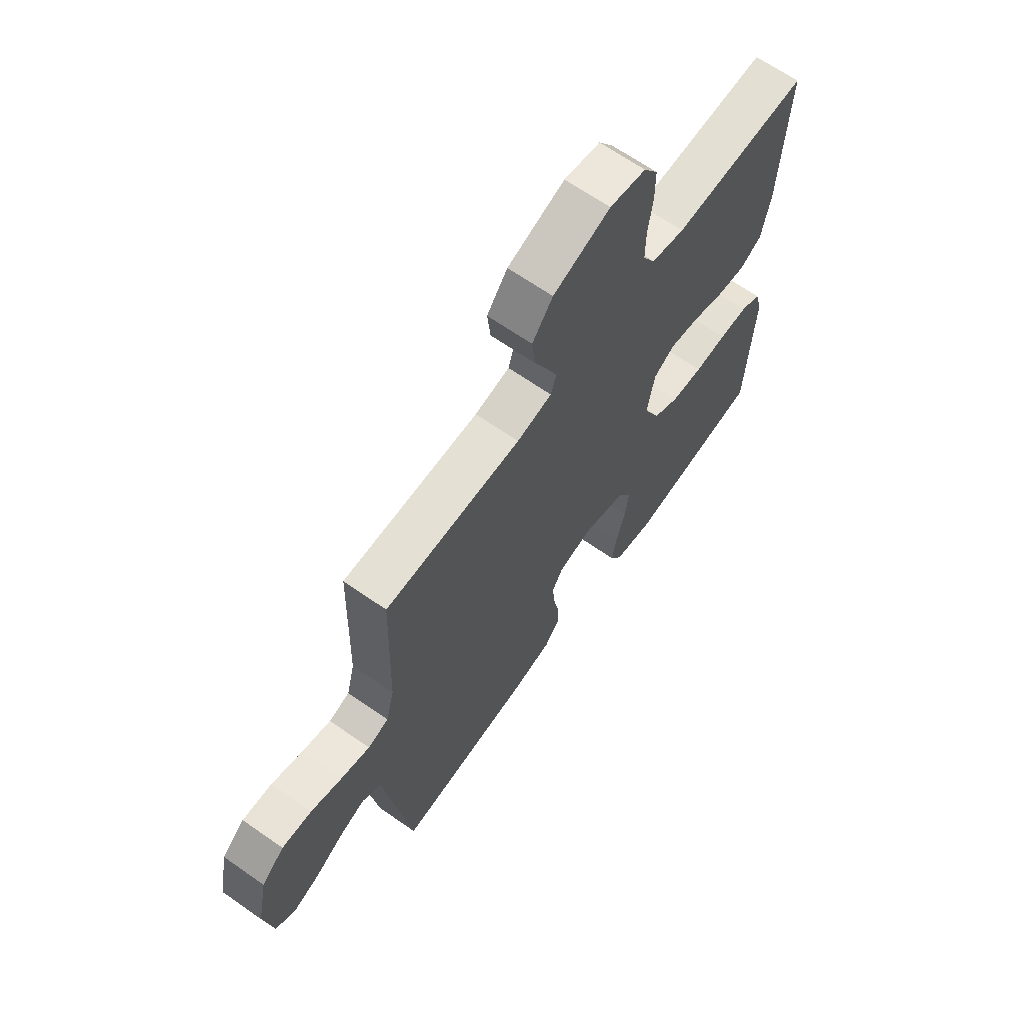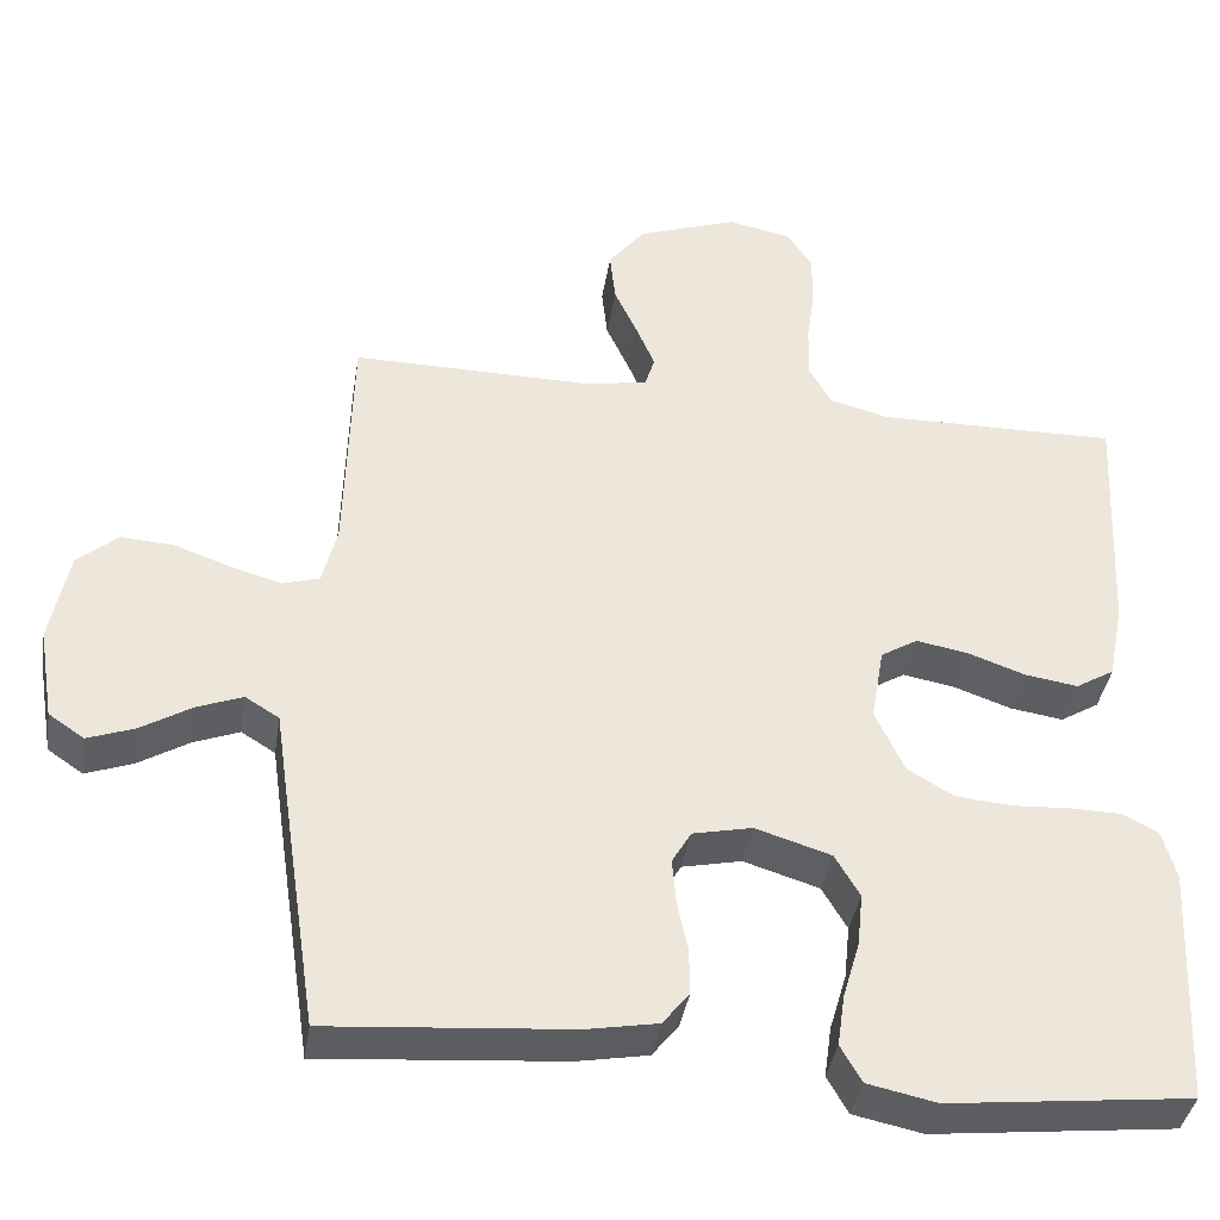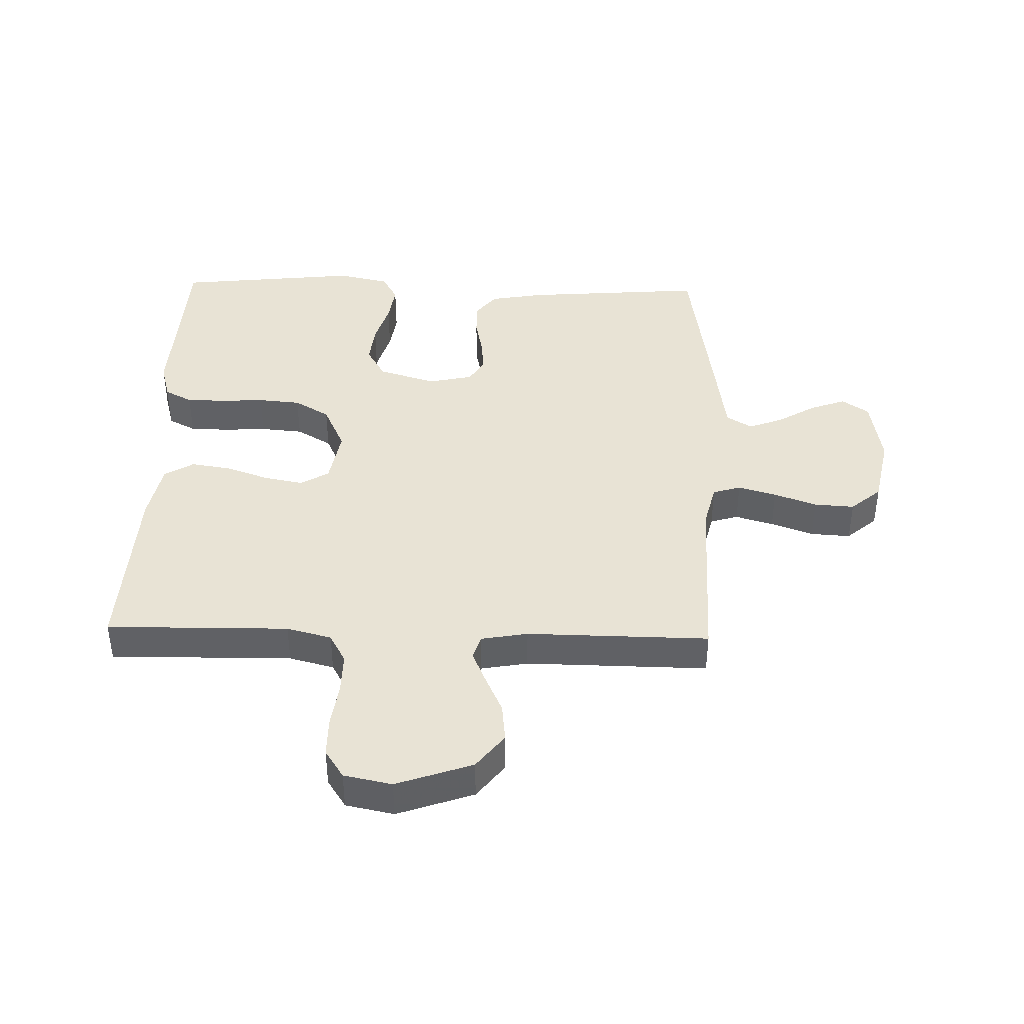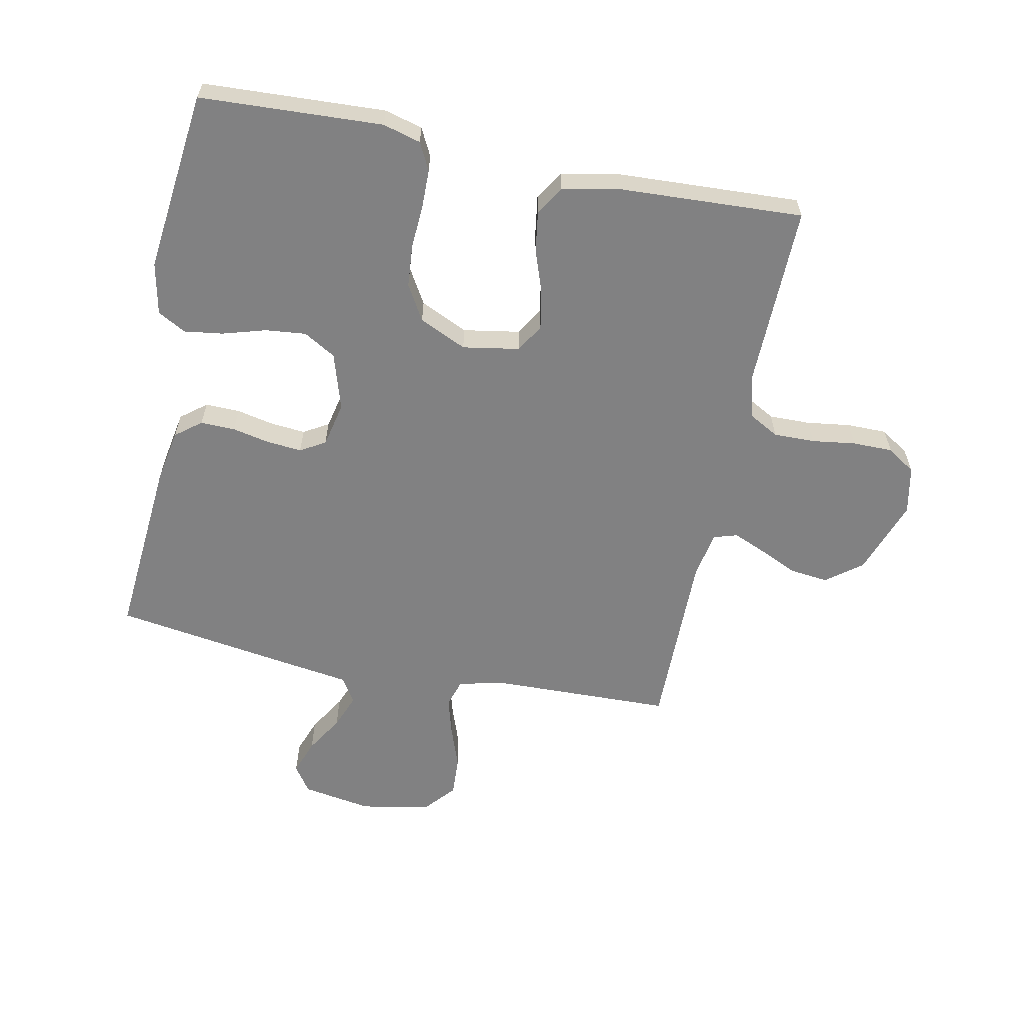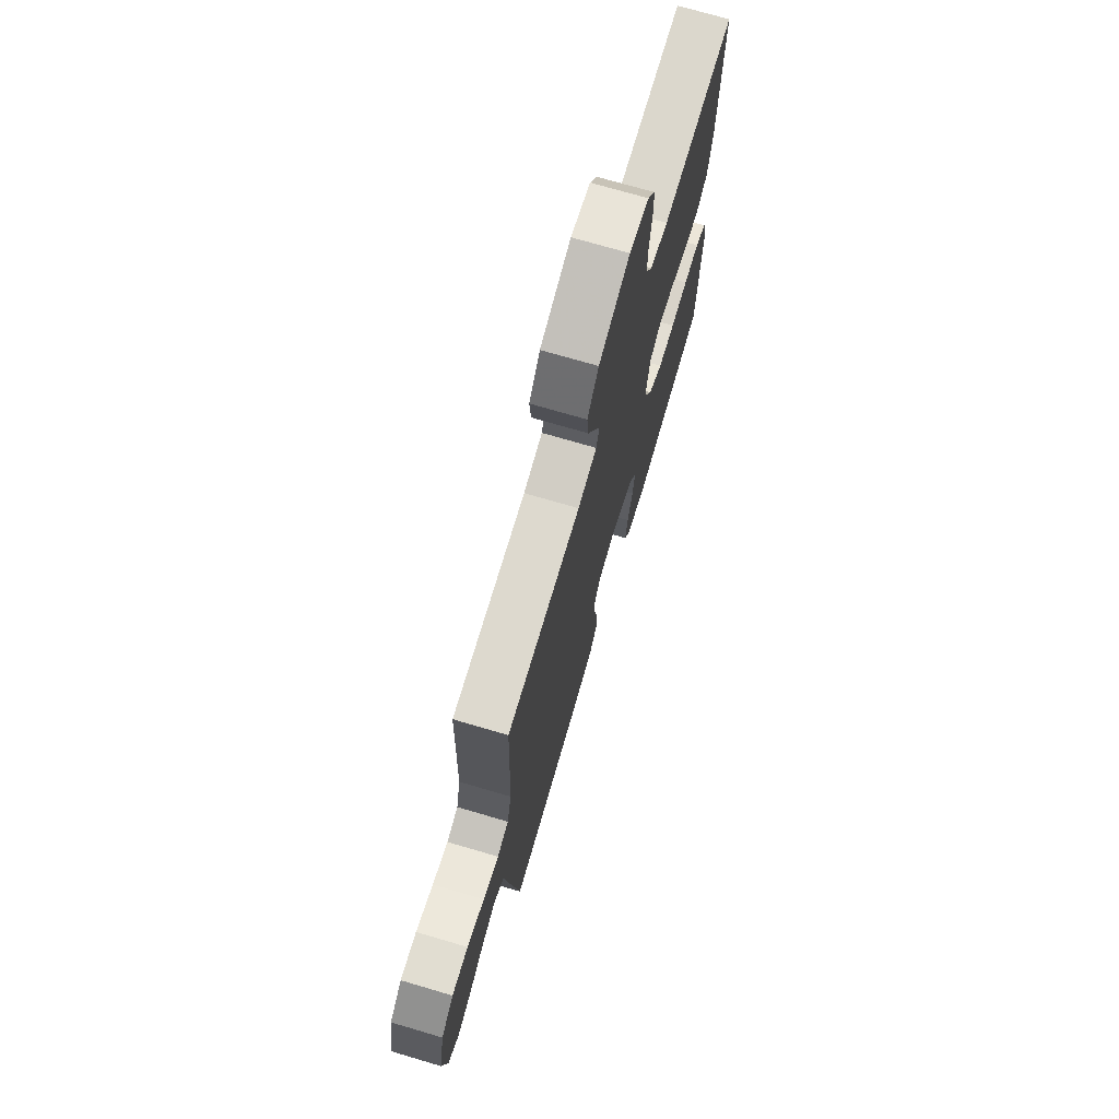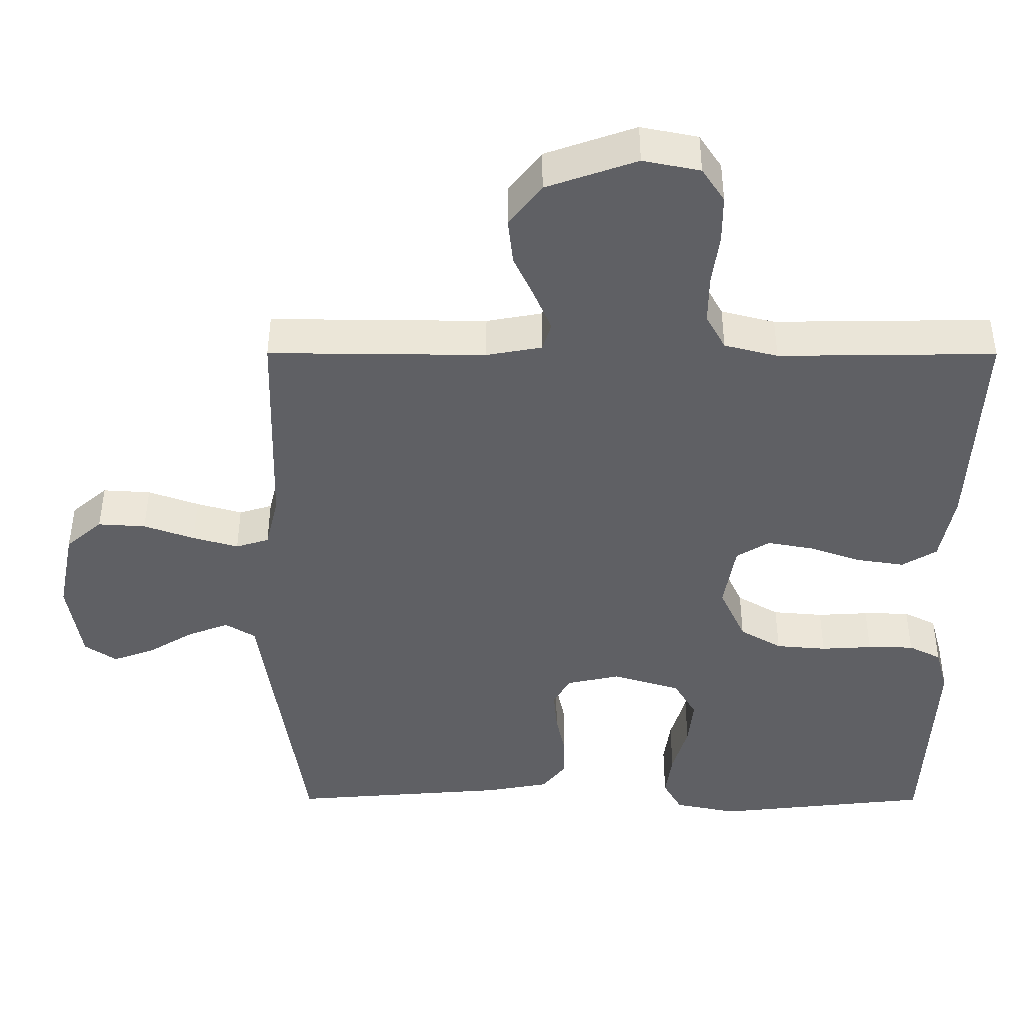
<metadata>
{"format":"obj","ext":"obj","renderer":"f3d","projection":"perspective","resolution":1024,"background":"white","views":[{"elev":66.1,"azim":125.1,"up":"+Z"},{"elev":-38.9,"azim":171.0,"up":"+Z"},{"elev":41.1,"azim":1.6,"up":"+Y"},{"elev":-60.4,"azim":-101.6,"up":"+Y"},{"elev":72.4,"azim":106.4,"up":"+Z"},{"elev":46.1,"azim":-179.9,"up":"+Z"}]}
</metadata>
<code>
v -0.5 0.07 0.5
v -0.2 0.07 0.496
v -0.126 0.07 0.515
v -0.099 0.07 0.564
v -0.1 0.07 0.632
v -0.11 0.07 0.704
v -0.11 0.07 0.77
v -0.079 0.07 0.817
v 0 0.07 0.833
v 0.125 0.07 0.789
v 0.17 0.07 0.731
v 0.163 0.07 0.667
v 0.134 0.07 0.604
v 0.111 0.07 0.55
v 0.123 0.07 0.511
v 0.2 0.07 0.497
v 0.5 0.07 0.5
v 0.508 0.07 0.2
v 0.526 0.07 0.126
v 0.572 0.07 0.112
v 0.635 0.07 0.13
v 0.705 0.07 0.155
v 0.771 0.07 0.159
v 0.821 0.07 0.116
v 0.844 0.07 0
v 0.825 0.07 -0.115
v 0.781 0.07 -0.145
v 0.723 0.07 -0.124
v 0.66 0.07 -0.086
v 0.603 0.07 -0.064
v 0.561 0.07 -0.09
v 0.545 0.07 -0.2
v 0.5 0.07 -0.5
v 0.2 0.07 -0.476
v 0.112 0.07 -0.46
v 0.079 0.07 -0.418
v 0.08 0.07 -0.361
v 0.093 0.07 -0.299
v 0.098 0.07 -0.242
v 0.074 0.07 -0.201
v 0 0.07 -0.185
v -0.094 0.07 -0.214
v -0.125 0.07 -0.267
v -0.118 0.07 -0.334
v -0.097 0.07 -0.405
v -0.088 0.07 -0.469
v -0.114 0.07 -0.515
v -0.2 0.07 -0.533
v -0.5 0.07 -0.5
v -0.515 0.07 -0.2
v -0.498 0.07 -0.138
v -0.453 0.07 -0.115
v -0.389 0.07 -0.114
v -0.318 0.07 -0.118
v -0.248 0.07 -0.112
v -0.19 0.07 -0.078
v -0.154 0.07 0
v -0.17 0.07 0.093
v -0.216 0.07 0.121
v -0.281 0.07 0.109
v -0.352 0.07 0.084
v -0.418 0.07 0.074
v -0.466 0.07 0.103
v -0.485 0.07 0.2
v -0.5 0 0.5
v -0.2 0 0.496
v -0.126 0 0.515
v -0.099 0 0.564
v -0.1 0 0.632
v -0.11 0 0.704
v -0.11 0 0.77
v -0.079 0 0.817
v 0 0 0.833
v 0.125 0 0.789
v 0.17 0 0.731
v 0.163 0 0.667
v 0.134 0 0.604
v 0.111 0 0.55
v 0.123 0 0.511
v 0.2 0 0.497
v 0.5 0 0.5
v 0.508 0 0.2
v 0.526 0 0.126
v 0.572 0 0.112
v 0.635 0 0.13
v 0.705 0 0.155
v 0.771 0 0.159
v 0.821 0 0.116
v 0.844 0 0
v 0.825 0 -0.115
v 0.781 0 -0.145
v 0.723 0 -0.124
v 0.66 0 -0.086
v 0.603 0 -0.064
v 0.561 0 -0.09
v 0.545 0 -0.2
v 0.5 0 -0.5
v 0.2 0 -0.476
v 0.112 0 -0.46
v 0.079 0 -0.418
v 0.08 0 -0.361
v 0.093 0 -0.299
v 0.098 0 -0.242
v 0.074 0 -0.201
v 0 0 -0.185
v -0.094 0 -0.214
v -0.125 0 -0.267
v -0.118 0 -0.334
v -0.097 0 -0.405
v -0.088 0 -0.469
v -0.114 0 -0.515
v -0.2 0 -0.533
v -0.5 0 -0.5
v -0.515 0 -0.2
v -0.498 0 -0.138
v -0.453 0 -0.115
v -0.389 0 -0.114
v -0.318 0 -0.118
v -0.248 0 -0.112
v -0.19 0 -0.078
v -0.154 0 0
v -0.17 0 0.093
v -0.216 0 0.121
v -0.281 0 0.109
v -0.352 0 0.084
v -0.418 0 0.074
v -0.466 0 0.103
v -0.485 0 0.2
f 63 64 1 2
f 60 61 62 63
f 59 60 63 2
f 58 59 2 3
f 57 58 3 4
f 51 52 53 54
f 51 54 55
f 50 51 55
f 49 50 55
f 48 49 55 56
f 44 45 46 47
f 43 44 47 48
f 35 36 37 38
f 35 38 39
f 34 35 39
f 31 32 33 34
f 31 34 39
f 30 31 39 40
f 26 27 28 29
f 26 29 30
f 25 26 30
f 21 22 23 24
f 20 21 24 25
f 19 20 25 30
f 16 17 18
f 15 16 18 19
f 10 11 12 13
f 10 13 14
f 9 10 14
f 8 9 14 15
f 5 6 7 8
f 4 5 8 15
f 43 48 56 57
f 42 43 57 4
f 41 42 4 15
f 30 40 41
f 15 19 30 41
f 66 65 128 127
f 127 126 125 124
f 66 127 124 123
f 67 66 123 122
f 68 67 122 121
f 118 117 116 115
f 119 118 115
f 119 115 114
f 119 114 113
f 120 119 113 112
f 111 110 109 108
f 112 111 108 107
f 102 101 100 99
f 103 102 99
f 103 99 98
f 98 97 96 95
f 103 98 95
f 104 103 95 94
f 93 92 91 90
f 94 93 90
f 94 90 89
f 88 87 86 85
f 89 88 85 84
f 94 89 84 83
f 82 81 80
f 83 82 80 79
f 77 76 75 74
f 78 77 74
f 78 74 73
f 79 78 73 72
f 72 71 70 69
f 79 72 69 68
f 121 120 112 107
f 68 121 107 106
f 79 68 106 105
f 105 104 94
f 105 94 83 79
f 1 65 66 2
f 2 66 67 3
f 3 67 68 4
f 4 68 69 5
f 5 69 70 6
f 6 70 71 7
f 7 71 72 8
f 8 72 73 9
f 9 73 74 10
f 10 74 75 11
f 11 75 76 12
f 12 76 77 13
f 13 77 78 14
f 14 78 79 15
f 15 79 80 16
f 16 80 81 17
f 17 81 82 18
f 18 82 83 19
f 19 83 84 20
f 20 84 85 21
f 21 85 86 22
f 22 86 87 23
f 23 87 88 24
f 24 88 89 25
f 25 89 90 26
f 26 90 91 27
f 27 91 92 28
f 28 92 93 29
f 29 93 94 30
f 30 94 95 31
f 31 95 96 32
f 32 96 97 33
f 33 97 98 34
f 34 98 99 35
f 35 99 100 36
f 36 100 101 37
f 37 101 102 38
f 38 102 103 39
f 39 103 104 40
f 40 104 105 41
f 41 105 106 42
f 42 106 107 43
f 43 107 108 44
f 44 108 109 45
f 45 109 110 46
f 46 110 111 47
f 47 111 112 48
f 48 112 113 49
f 49 113 114 50
f 50 114 115 51
f 51 115 116 52
f 52 116 117 53
f 53 117 118 54
f 54 118 119 55
f 55 119 120 56
f 56 120 121 57
f 57 121 122 58
f 58 122 123 59
f 59 123 124 60
f 60 124 125 61
f 61 125 126 62
f 62 126 127 63
f 63 127 128 64
f 64 128 65 1

</code>
